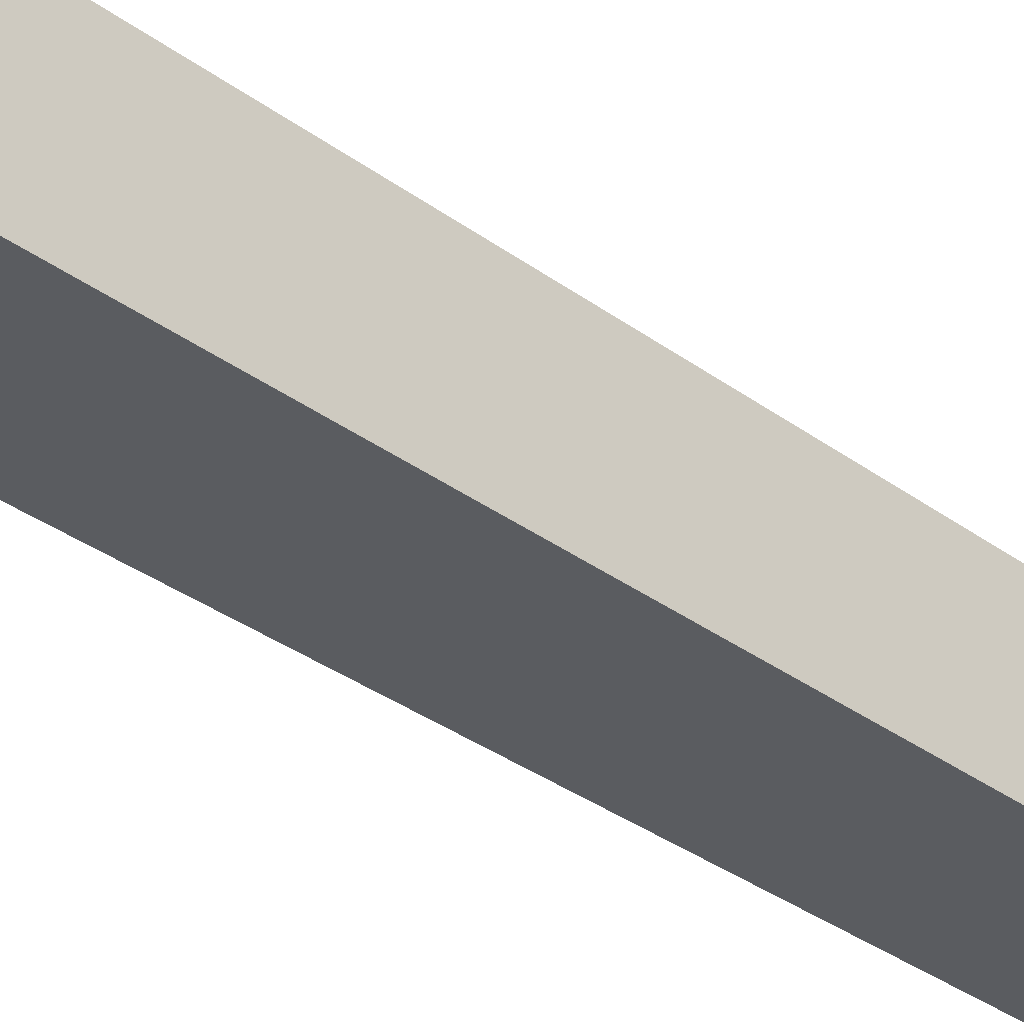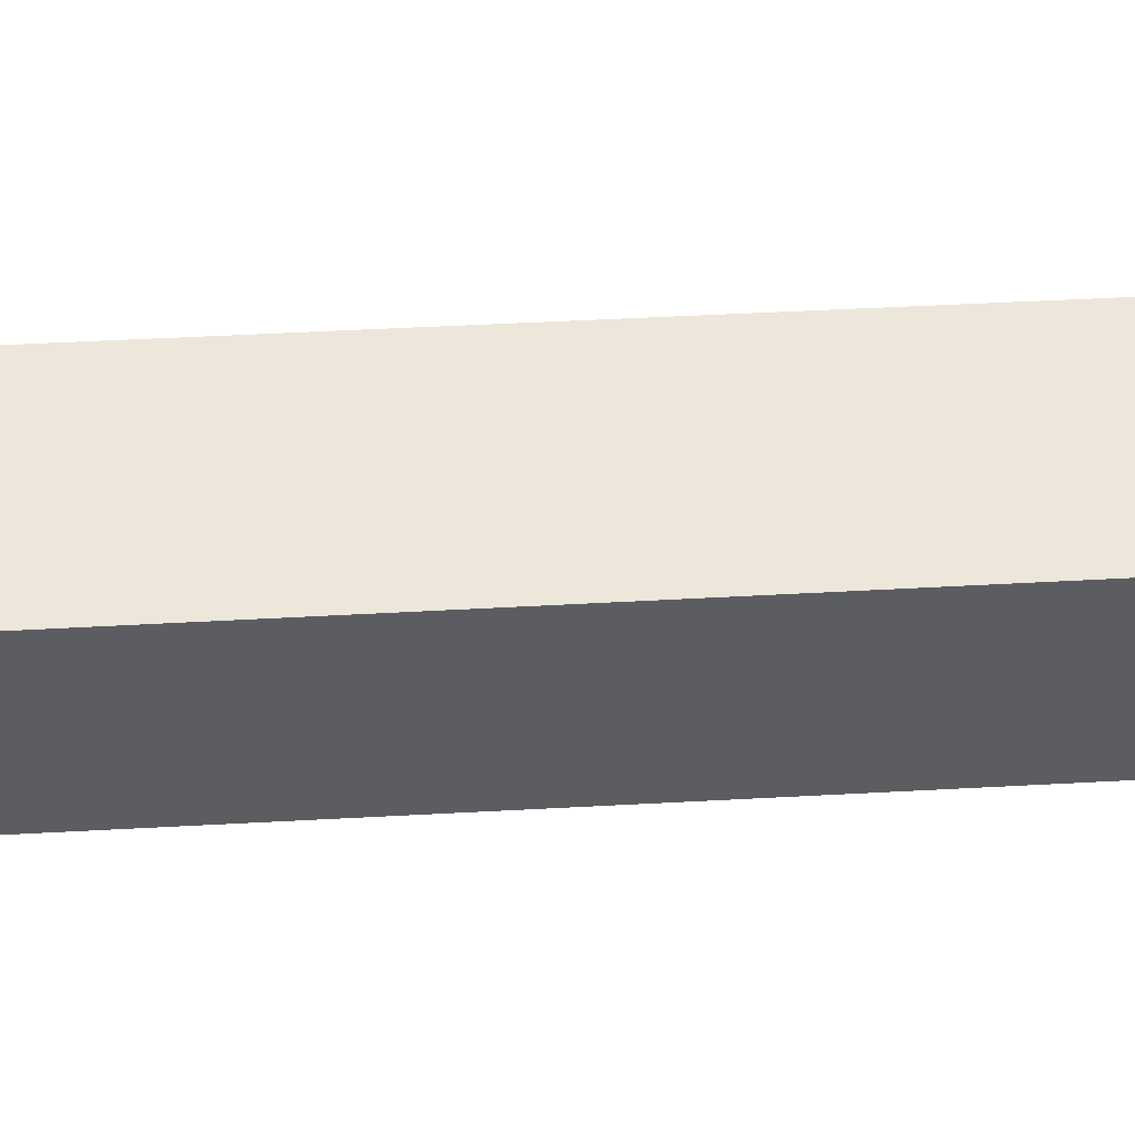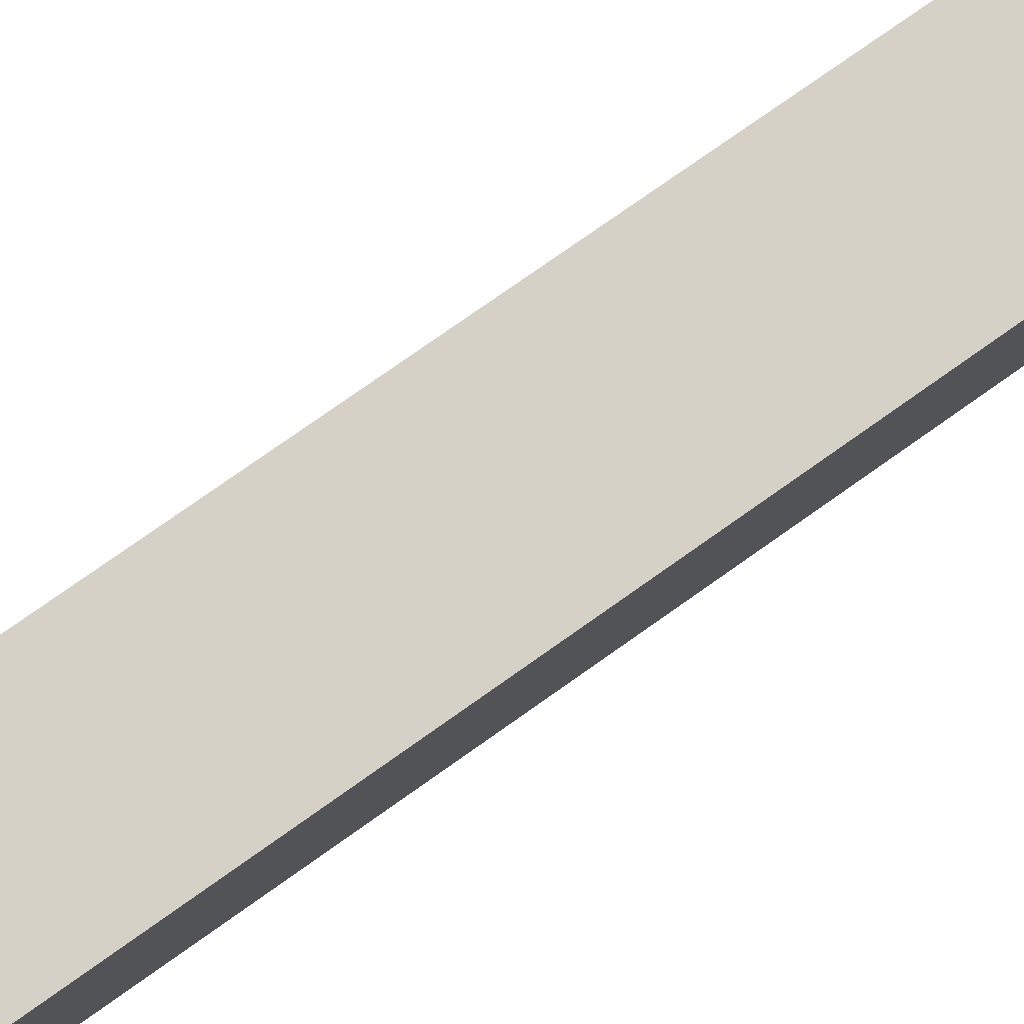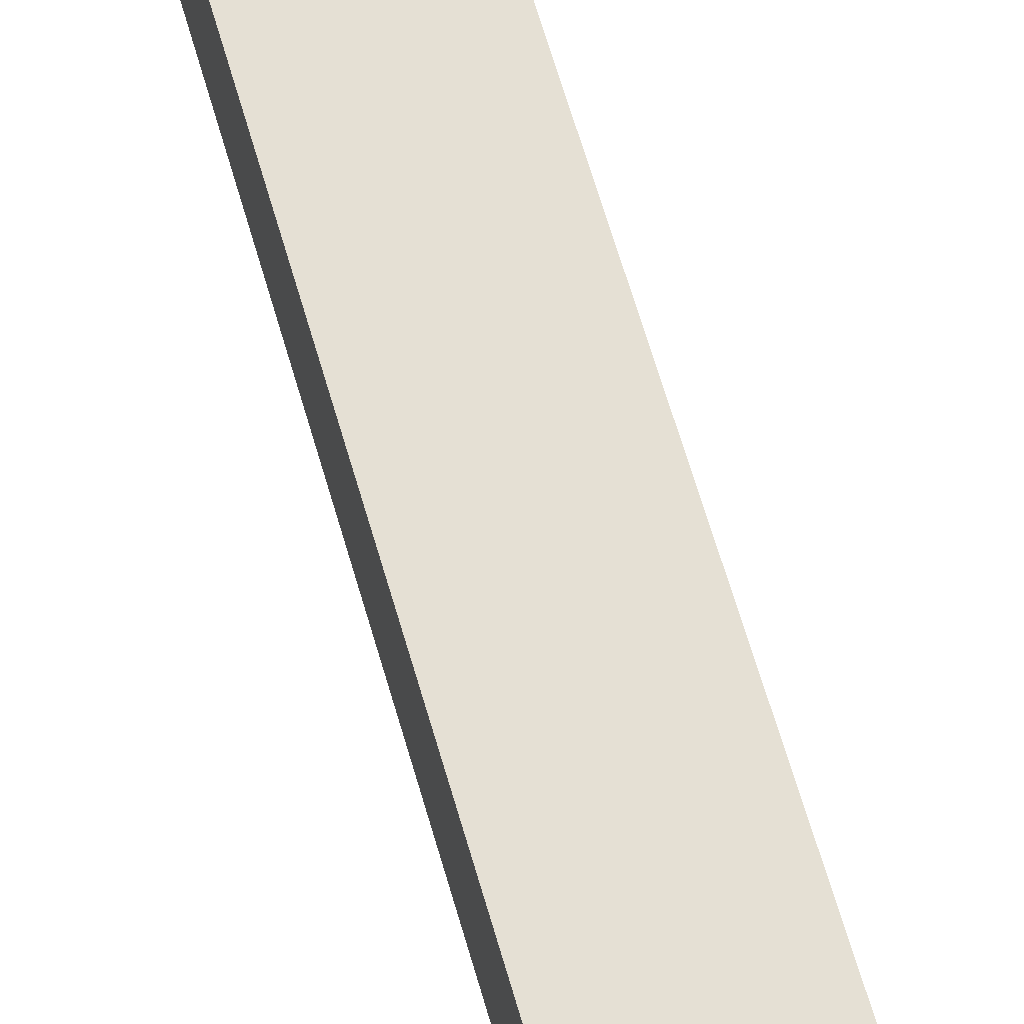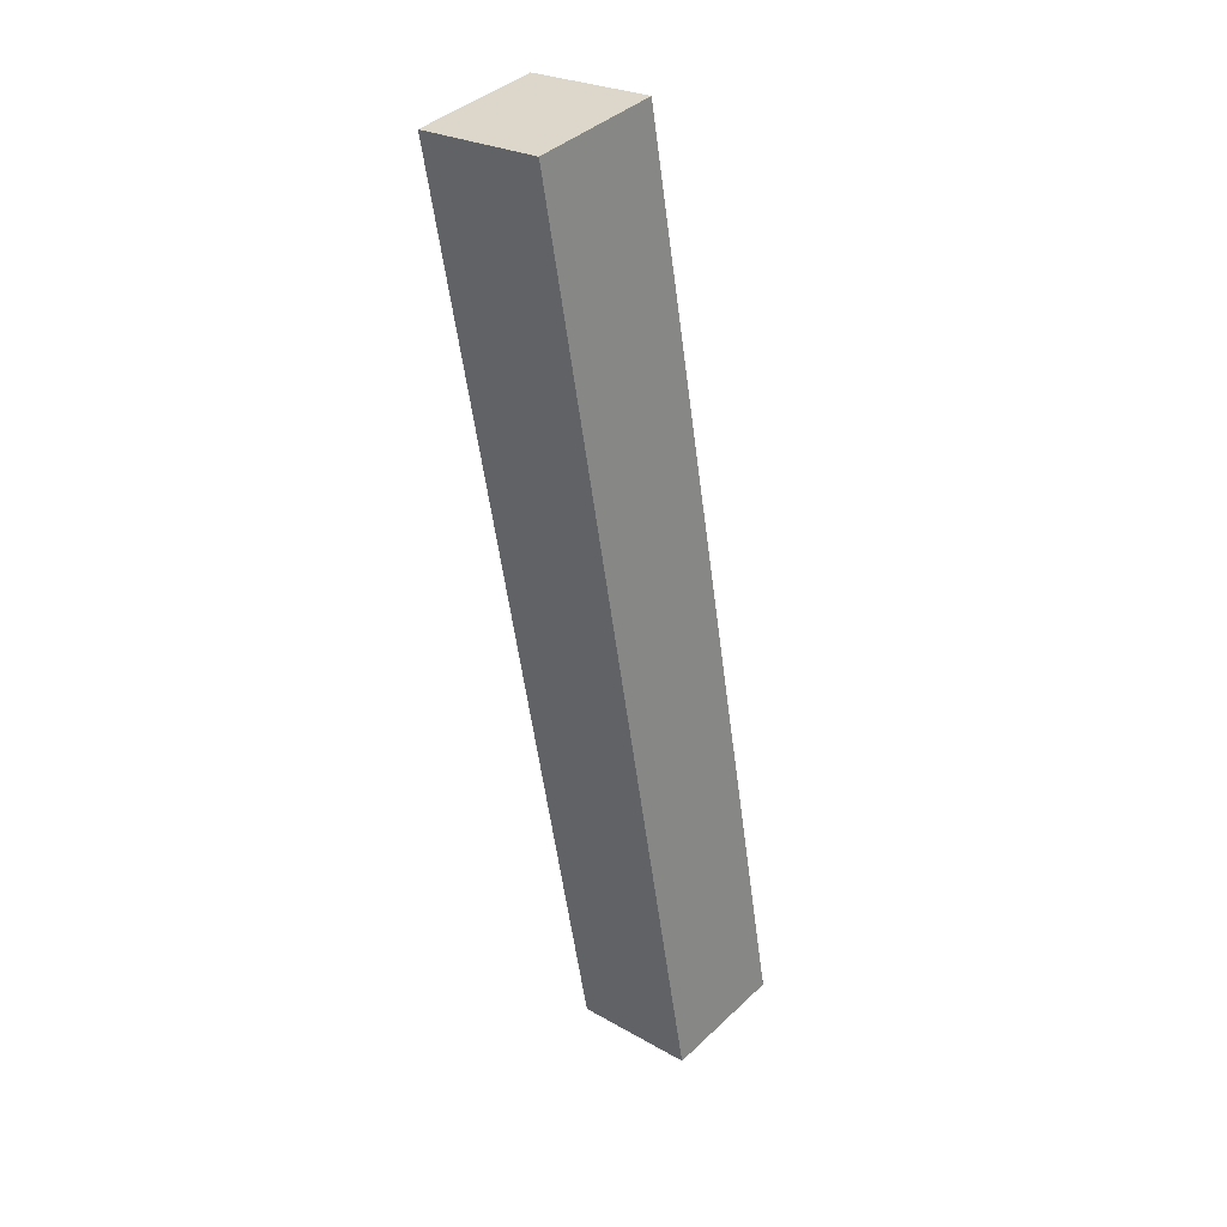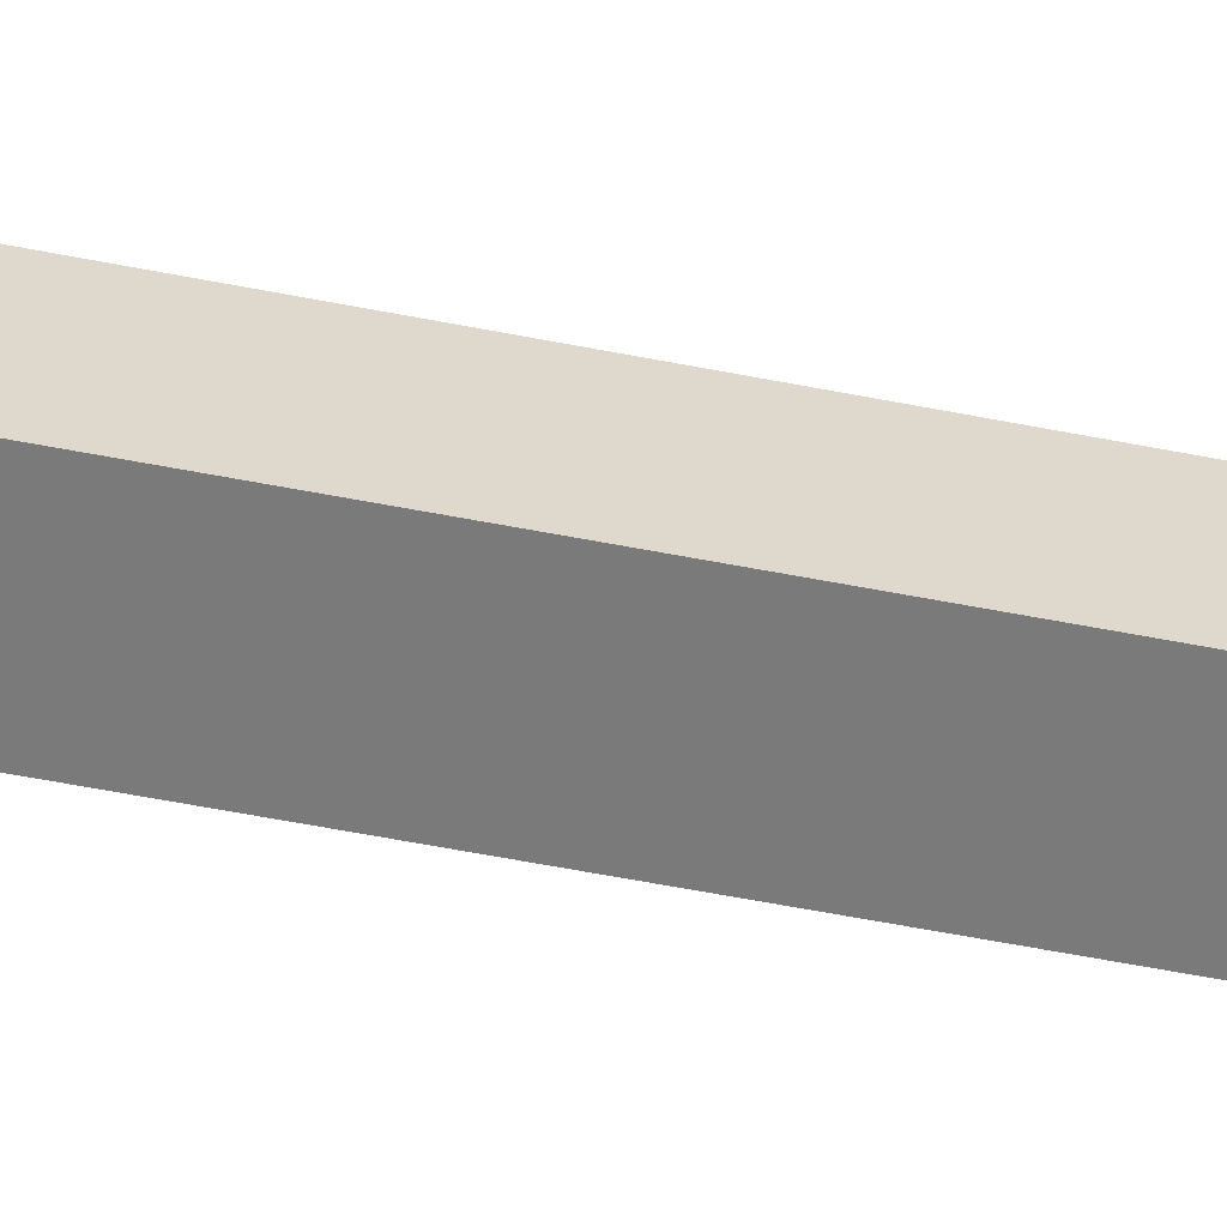
<metadata>
{"format":"obj","ext":"obj","renderer":"f3d","projection":"perspective","resolution":1024,"background":"white","views":[{"elev":-33.6,"azim":54.9,"up":"+Y"},{"elev":53.4,"azim":96.8,"up":"+Y"},{"elev":79.2,"azim":65.0,"up":"+Y"},{"elev":65.2,"azim":173.9,"up":"+Y"},{"elev":40.5,"azim":-138.7,"up":"+Z"},{"elev":-58.1,"azim":-91.5,"up":"+Y"}]}
</metadata>
<code>
v  5.531 5.65 -0.969
v  7.182 5.65 40.97
v  12.85 5.65 39.98
v  0 5.65 3.46e-16
v  12.85 -2.448e-15 39.98
v  5.531 5.933e-17 -0.969
v  0 0 0
v  7.182 -2.509e-15 40.97
g defaultobject
f 1 2 3
f 2 1 4
f 5 1 3
f 1 5 6
f 6 4 1
f 4 6 7
f 7 2 4
f 2 7 8
f 8 3 2
f 3 8 5
f 8 6 5
f 6 8 7

</code>
